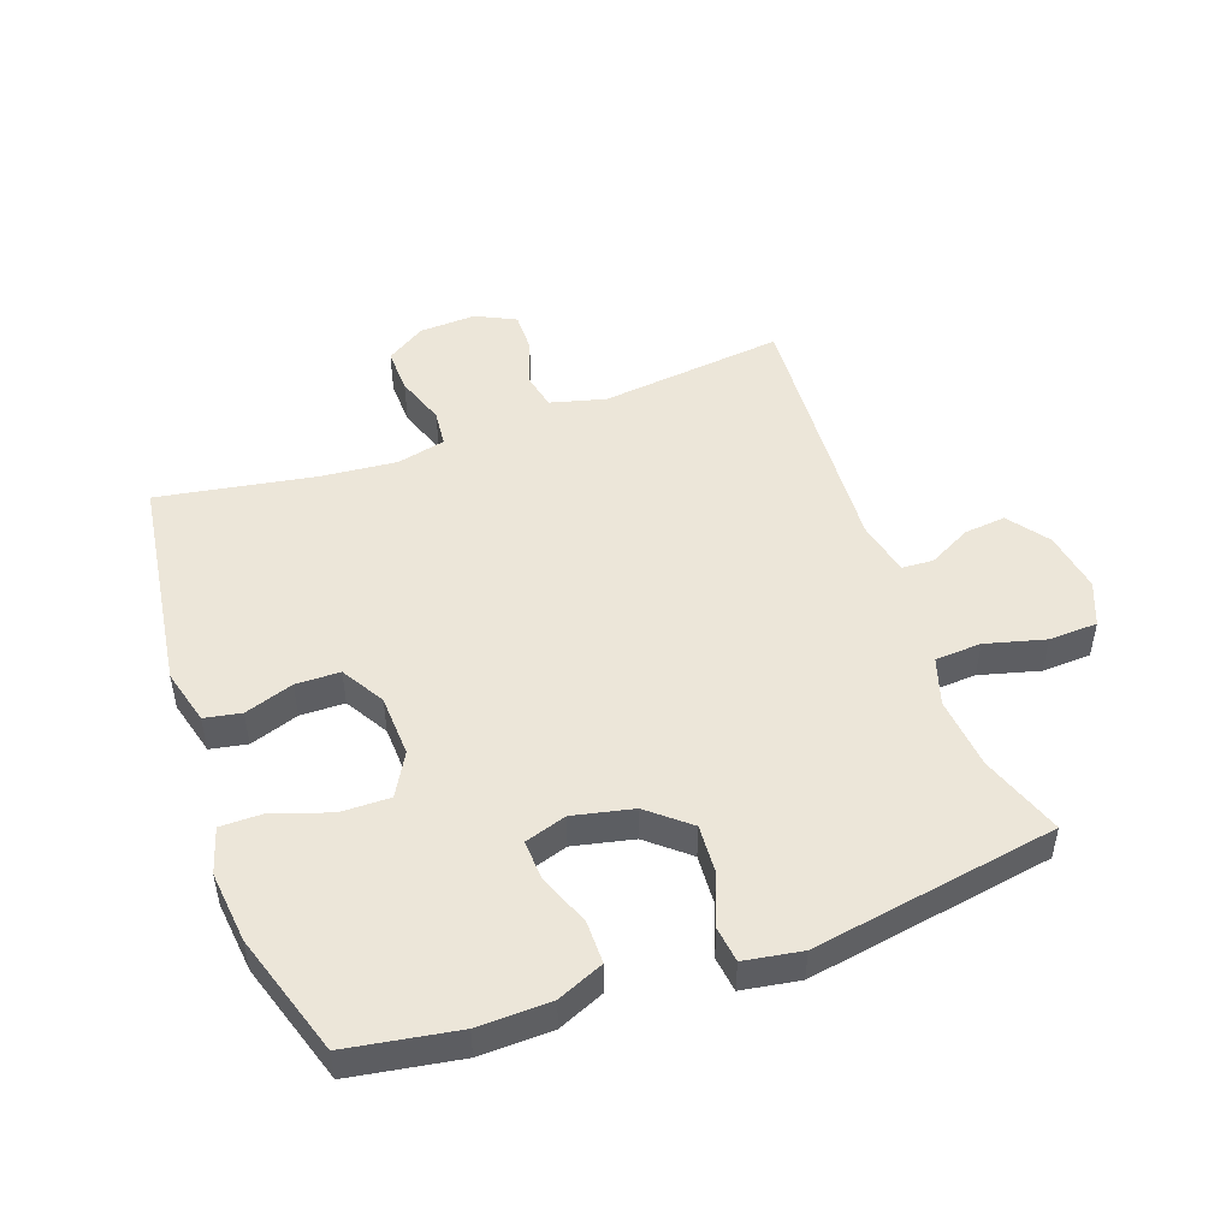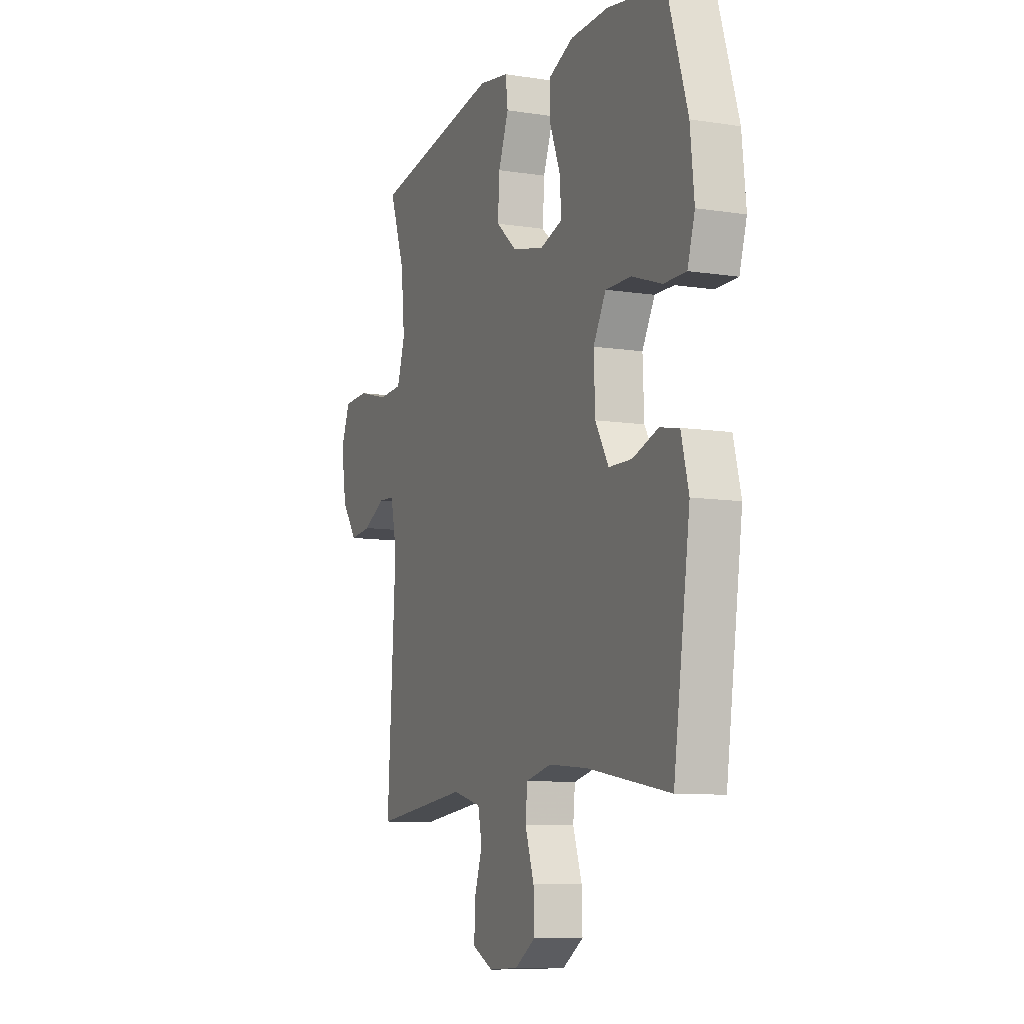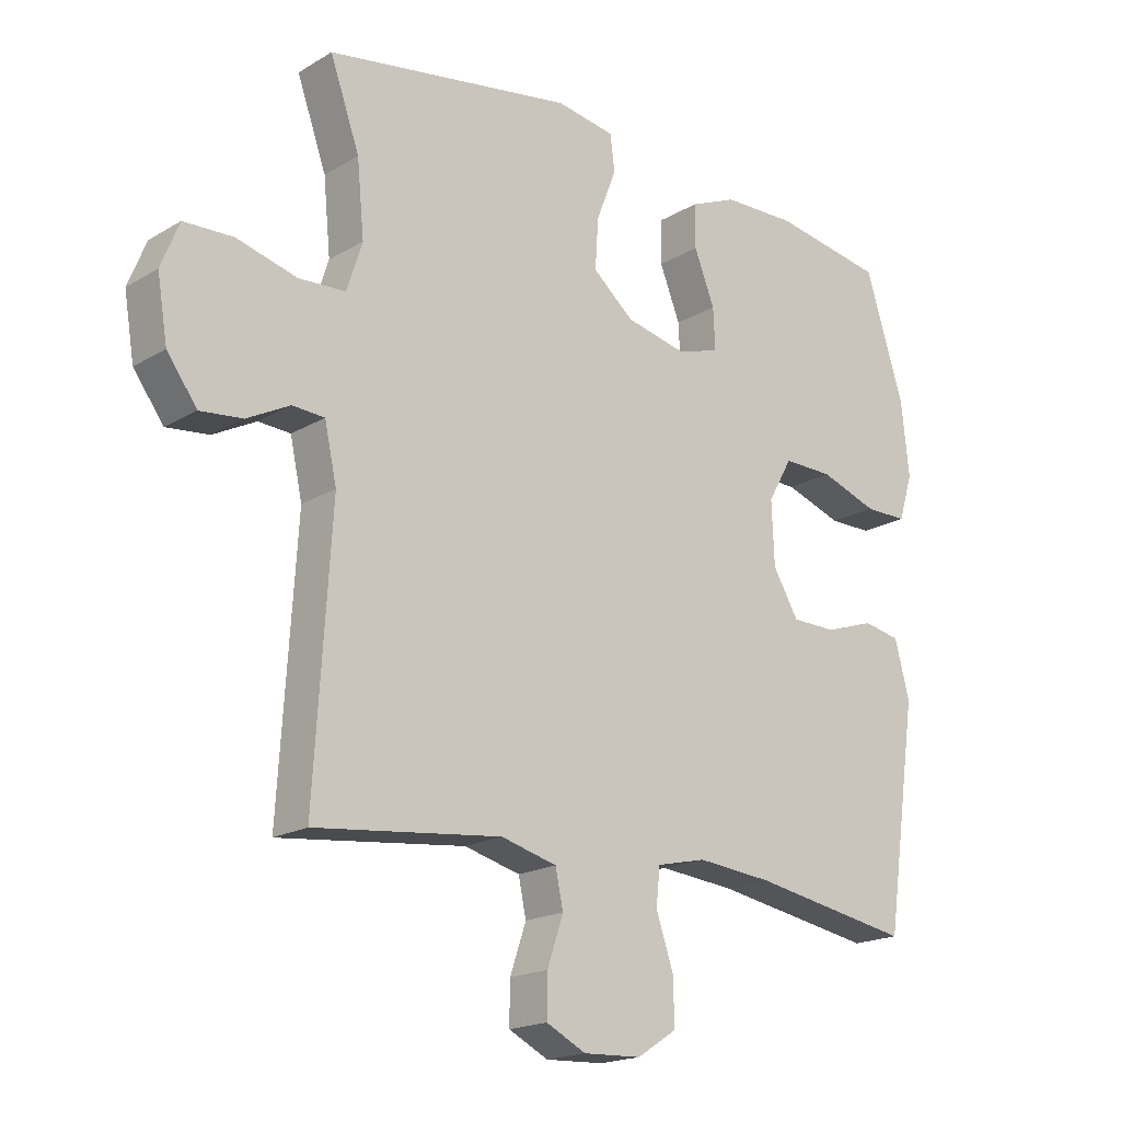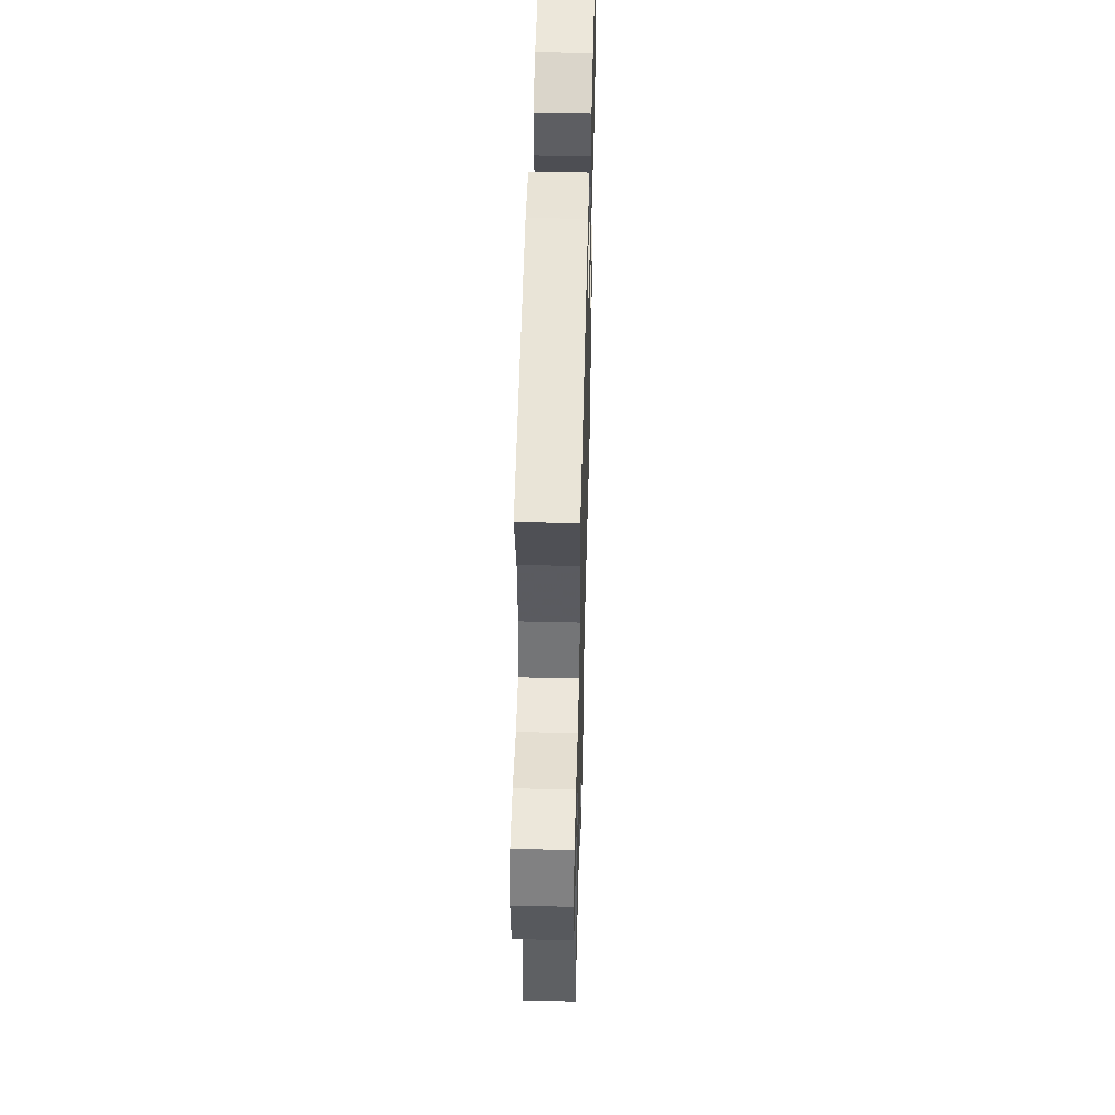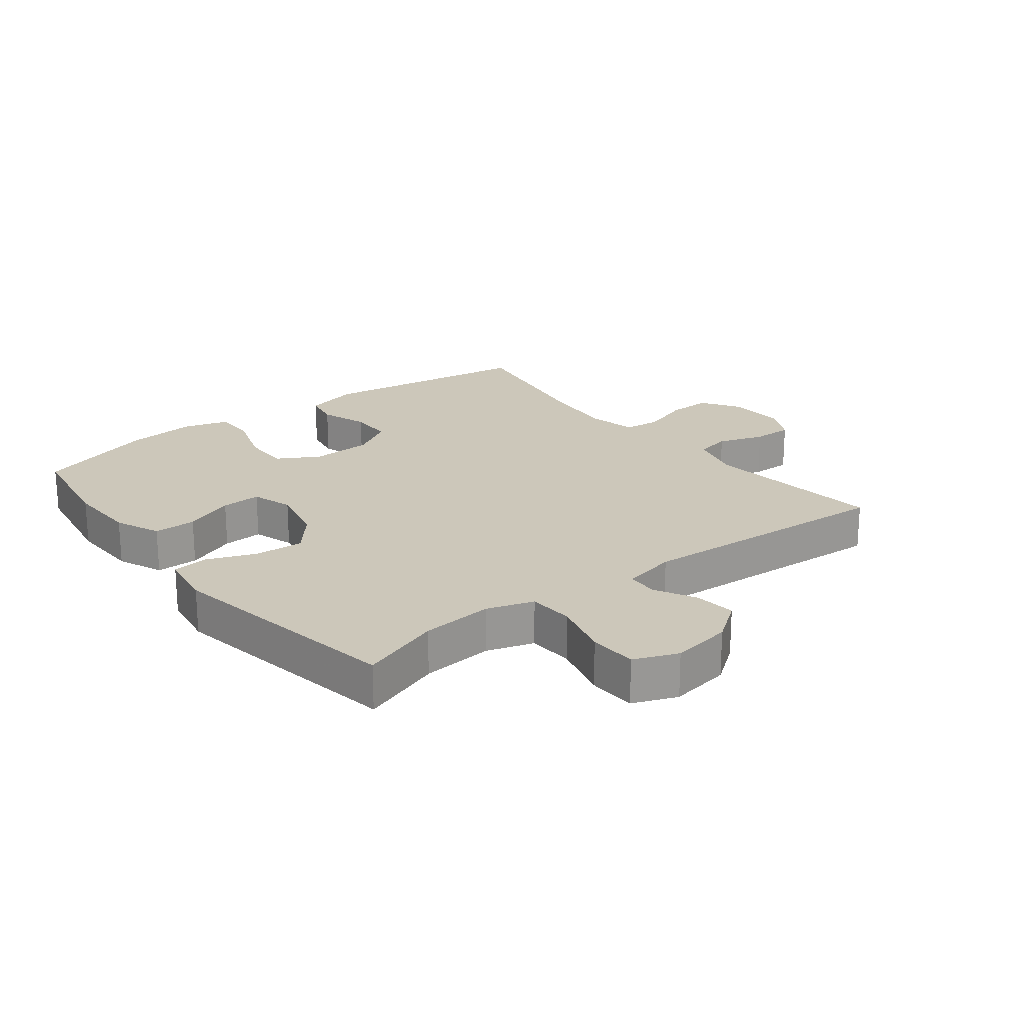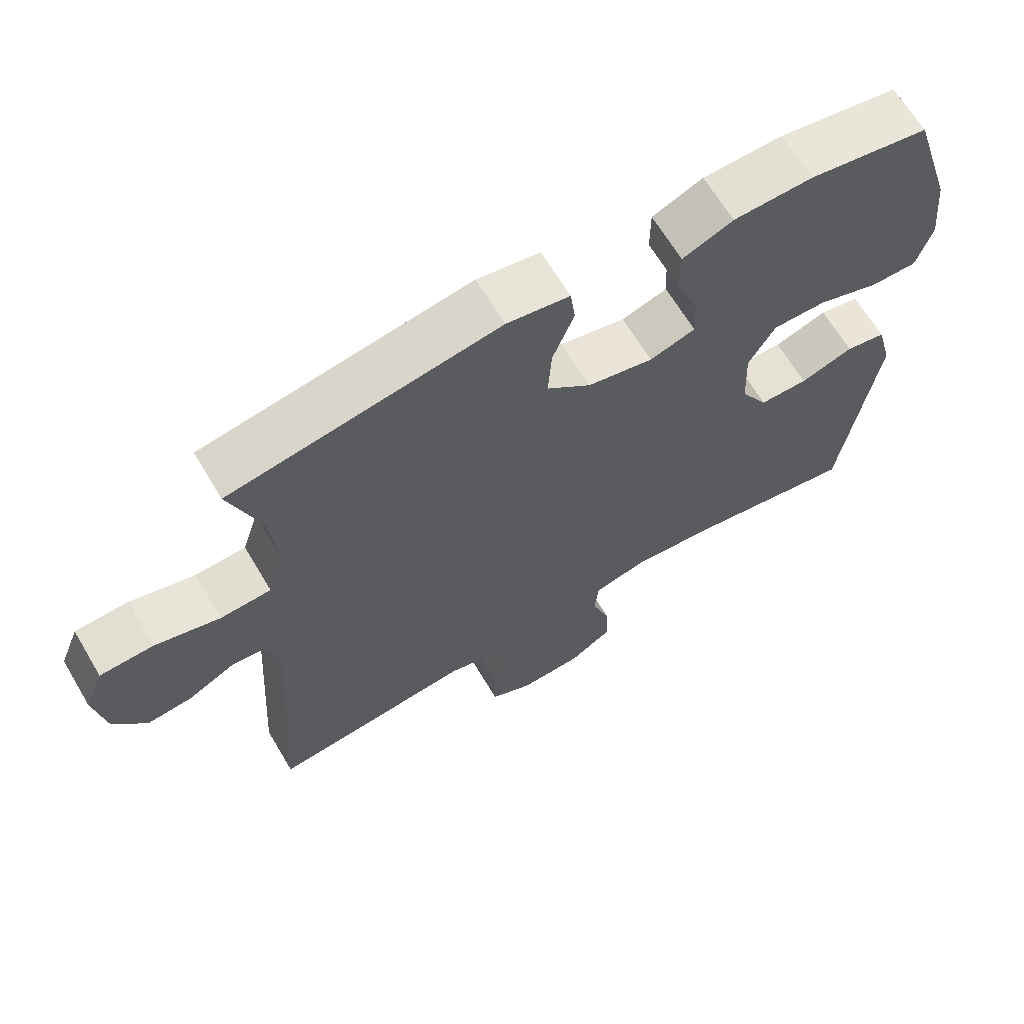
<metadata>
{"format":"obj","ext":"obj","renderer":"f3d","projection":"perspective","resolution":1024,"background":"white","views":[{"elev":49.3,"azim":-19.8,"up":"+Y"},{"elev":-9.1,"azim":-112.5,"up":"+Z"},{"elev":-18.6,"azim":138.5,"up":"+Z"},{"elev":51.1,"azim":91.5,"up":"+Z"},{"elev":21.5,"azim":52.1,"up":"+Y"},{"elev":65.7,"azim":149.3,"up":"+Z"}]}
</metadata>
<code>
v 0.5 0.07 0.5
v 0.454 0.07 0.37
v 0.443 0.07 0.255
v 0.467 0.07 0.18
v 0.54 0.07 0.176
v 0.634 0.07 0.201
v 0.711 0.07 0.198
v 0.739 0.07 0.128
v 0.723 0.07 0.031
v 0.676 0.07 -0.033
v 0.61 0.07 -0.026
v 0.543 0.07 0.009
v 0.493 0.07 0.006
v 0.474 0.07 -0.081
v 0.5 0.07 -0.5
v 0.209 0.07 -0.467
v 0.122 0.07 -0.49
v 0.11 0.07 -0.547
v 0.135 0.07 -0.621
v 0.136 0.07 -0.685
v 0.074 0.07 -0.716
v -0.016 0.07 -0.712
v -0.078 0.07 -0.672
v -0.076 0.07 -0.601
v -0.049 0.07 -0.522
v -0.055 0.07 -0.464
v -0.132 0.07 -0.446
v -0.25 0.07 -0.457
v -0.5 0.07 -0.5
v -0.55 0.07 -0.154
v -0.527 0.07 -0.066
v -0.469 0.07 -0.055
v -0.392 0.07 -0.081
v -0.322 0.07 -0.08
v -0.282 0.07 -0.012
v -0.278 0.07 0.086
v -0.316 0.07 0.153
v -0.394 0.07 0.152
v -0.484 0.07 0.121
v -0.551 0.07 0.121
v -0.573 0.07 0.193
v -0.561 0.07 0.307
v -0.5 0.07 0.5
v -0.327 0.07 0.529
v -0.212 0.07 0.526
v -0.139 0.07 0.495
v -0.139 0.07 0.427
v -0.171 0.07 0.346
v -0.174 0.07 0.282
v -0.108 0.07 0.261
v -0.013 0.07 0.282
v 0.051 0.07 0.336
v 0.046 0.07 0.414
v 0.015 0.07 0.494
v 0.022 0.07 0.55
v 0.113 0.07 0.565
v 0.5 0 0.5
v 0.454 0 0.37
v 0.443 0 0.255
v 0.467 0 0.18
v 0.54 0 0.176
v 0.634 0 0.201
v 0.711 0 0.198
v 0.739 0 0.128
v 0.723 0 0.031
v 0.676 0 -0.033
v 0.61 0 -0.026
v 0.543 0 0.009
v 0.493 0 0.006
v 0.474 0 -0.081
v 0.5 0 -0.5
v 0.209 0 -0.467
v 0.122 0 -0.49
v 0.11 0 -0.547
v 0.135 0 -0.621
v 0.136 0 -0.685
v 0.074 0 -0.716
v -0.016 0 -0.712
v -0.078 0 -0.672
v -0.076 0 -0.601
v -0.049 0 -0.522
v -0.055 0 -0.464
v -0.132 0 -0.446
v -0.25 0 -0.457
v -0.5 0 -0.5
v -0.55 0 -0.154
v -0.527 0 -0.066
v -0.469 0 -0.055
v -0.392 0 -0.081
v -0.322 0 -0.08
v -0.282 0 -0.012
v -0.278 0 0.086
v -0.316 0 0.153
v -0.394 0 0.152
v -0.484 0 0.121
v -0.551 0 0.121
v -0.573 0 0.193
v -0.561 0 0.307
v -0.5 0 0.5
v -0.327 0 0.529
v -0.212 0 0.526
v -0.139 0 0.495
v -0.139 0 0.427
v -0.171 0 0.346
v -0.174 0 0.282
v -0.108 0 0.261
v -0.013 0 0.282
v 0.051 0 0.336
v 0.046 0 0.414
v 0.015 0 0.494
v 0.022 0 0.55
v 0.113 0 0.565
f 56 1 2
f 55 56 2
f 54 55 2
f 53 54 2
f 52 53 2 3
f 51 52 3 4
f 50 51 4
f 46 47 48
f 45 46 48
f 44 45 48
f 43 44 48
f 42 43 48
f 41 42 48
f 40 41 48
f 39 40 48
f 38 39 48
f 37 38 48 49
f 36 37 49 50
f 31 32 33
f 30 31 33
f 29 30 33
f 28 29 33
f 27 28 33 34
f 26 27 34 35
f 23 24 25
f 22 23 25
f 21 22 25
f 20 21 25
f 19 20 25
f 18 19 25
f 17 18 25 26
f 36 50 4
f 35 36 4
f 26 35 4
f 17 26 4
f 16 17 4
f 10 11 12
f 9 10 12
f 8 9 12
f 7 8 12
f 6 7 12
f 5 6 12
f 5 12 13
f 4 5 13
f 16 4 13 14
f 14 15 16
f 58 57 112
f 58 112 111
f 58 111 110
f 58 110 109
f 59 58 109 108
f 60 59 108 107
f 60 107 106
f 104 103 102
f 104 102 101
f 104 101 100
f 104 100 99
f 104 99 98
f 104 98 97
f 104 97 96
f 104 96 95
f 104 95 94
f 105 104 94 93
f 106 105 93 92
f 89 88 87
f 89 87 86
f 89 86 85
f 89 85 84
f 90 89 84 83
f 91 90 83 82
f 81 80 79
f 81 79 78
f 81 78 77
f 81 77 76
f 81 76 75
f 81 75 74
f 82 81 74 73
f 60 106 92
f 60 92 91
f 60 91 82
f 60 82 73
f 60 73 72
f 68 67 66
f 68 66 65
f 68 65 64
f 68 64 63
f 68 63 62
f 68 62 61
f 69 68 61
f 69 61 60
f 70 69 60 72
f 72 71 70
f 1 57 58 2
f 2 58 59 3
f 3 59 60 4
f 4 60 61 5
f 5 61 62 6
f 6 62 63 7
f 7 63 64 8
f 8 64 65 9
f 9 65 66 10
f 10 66 67 11
f 11 67 68 12
f 12 68 69 13
f 13 69 70 14
f 14 70 71 15
f 15 71 72 16
f 16 72 73 17
f 17 73 74 18
f 18 74 75 19
f 19 75 76 20
f 20 76 77 21
f 21 77 78 22
f 22 78 79 23
f 23 79 80 24
f 24 80 81 25
f 25 81 82 26
f 26 82 83 27
f 27 83 84 28
f 28 84 85 29
f 29 85 86 30
f 30 86 87 31
f 31 87 88 32
f 32 88 89 33
f 33 89 90 34
f 34 90 91 35
f 35 91 92 36
f 36 92 93 37
f 37 93 94 38
f 38 94 95 39
f 39 95 96 40
f 40 96 97 41
f 41 97 98 42
f 42 98 99 43
f 43 99 100 44
f 44 100 101 45
f 45 101 102 46
f 46 102 103 47
f 47 103 104 48
f 48 104 105 49
f 49 105 106 50
f 50 106 107 51
f 51 107 108 52
f 52 108 109 53
f 53 109 110 54
f 54 110 111 55
f 55 111 112 56
f 56 112 57 1

</code>
